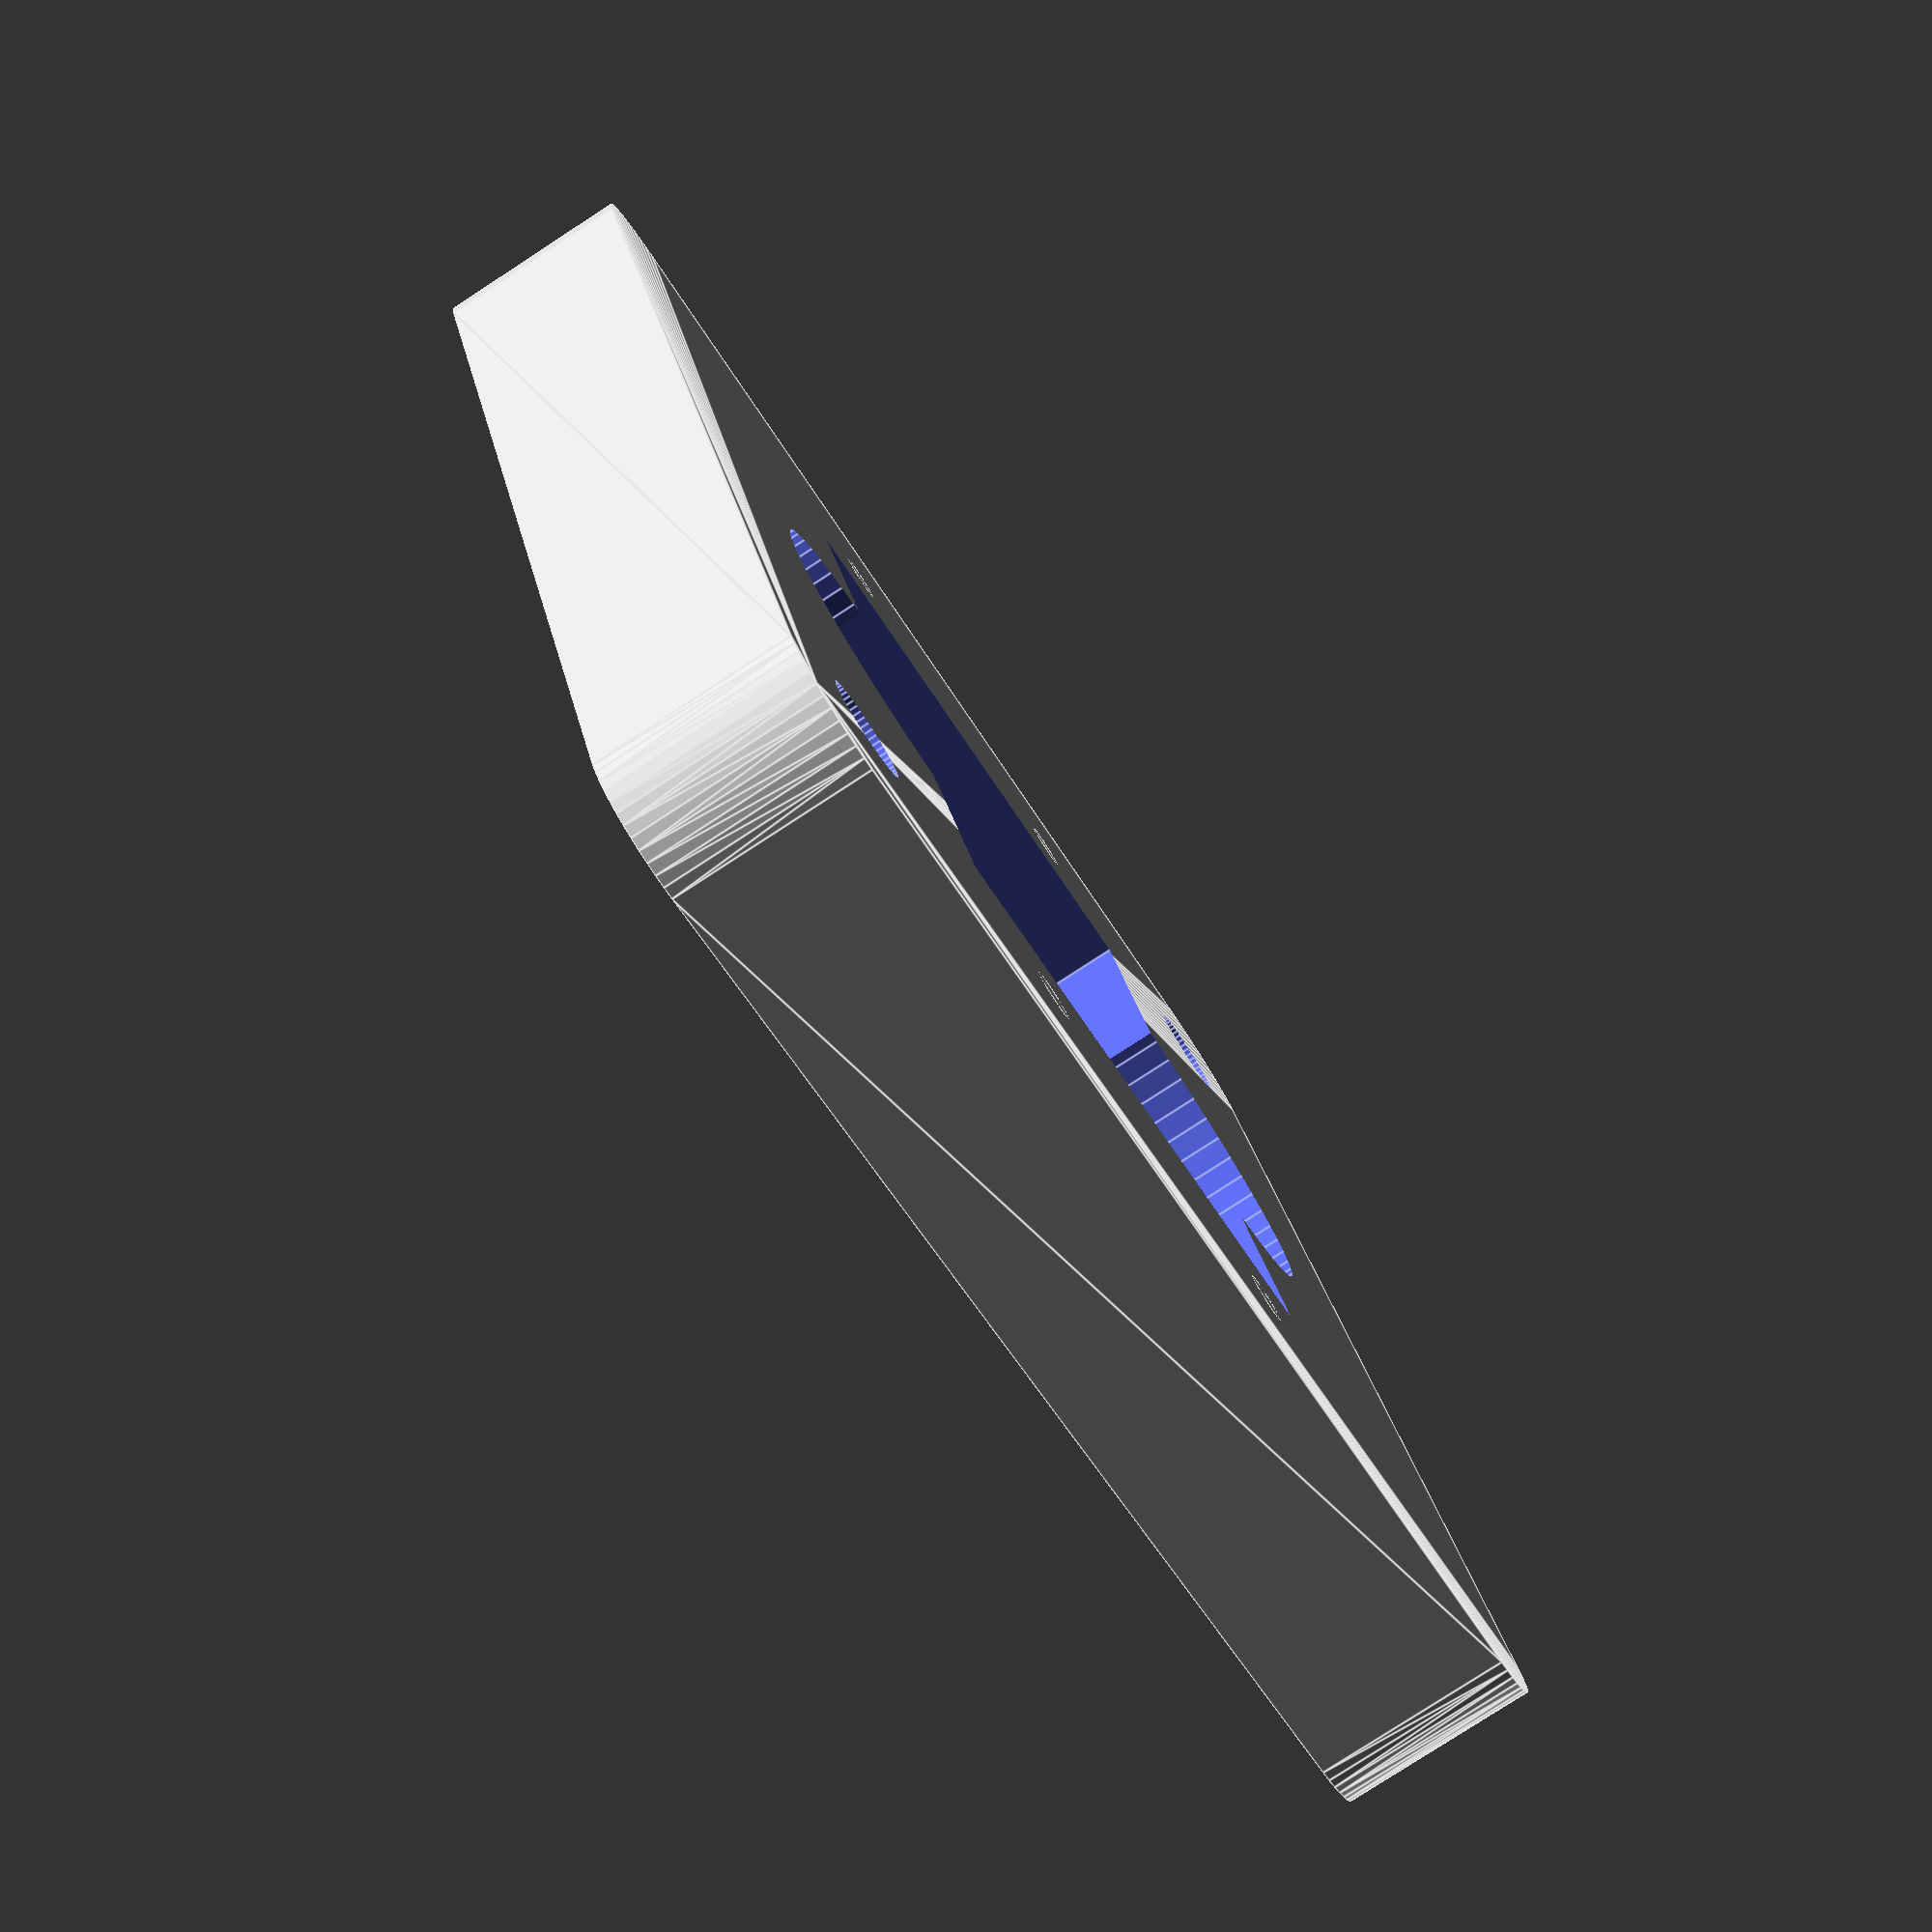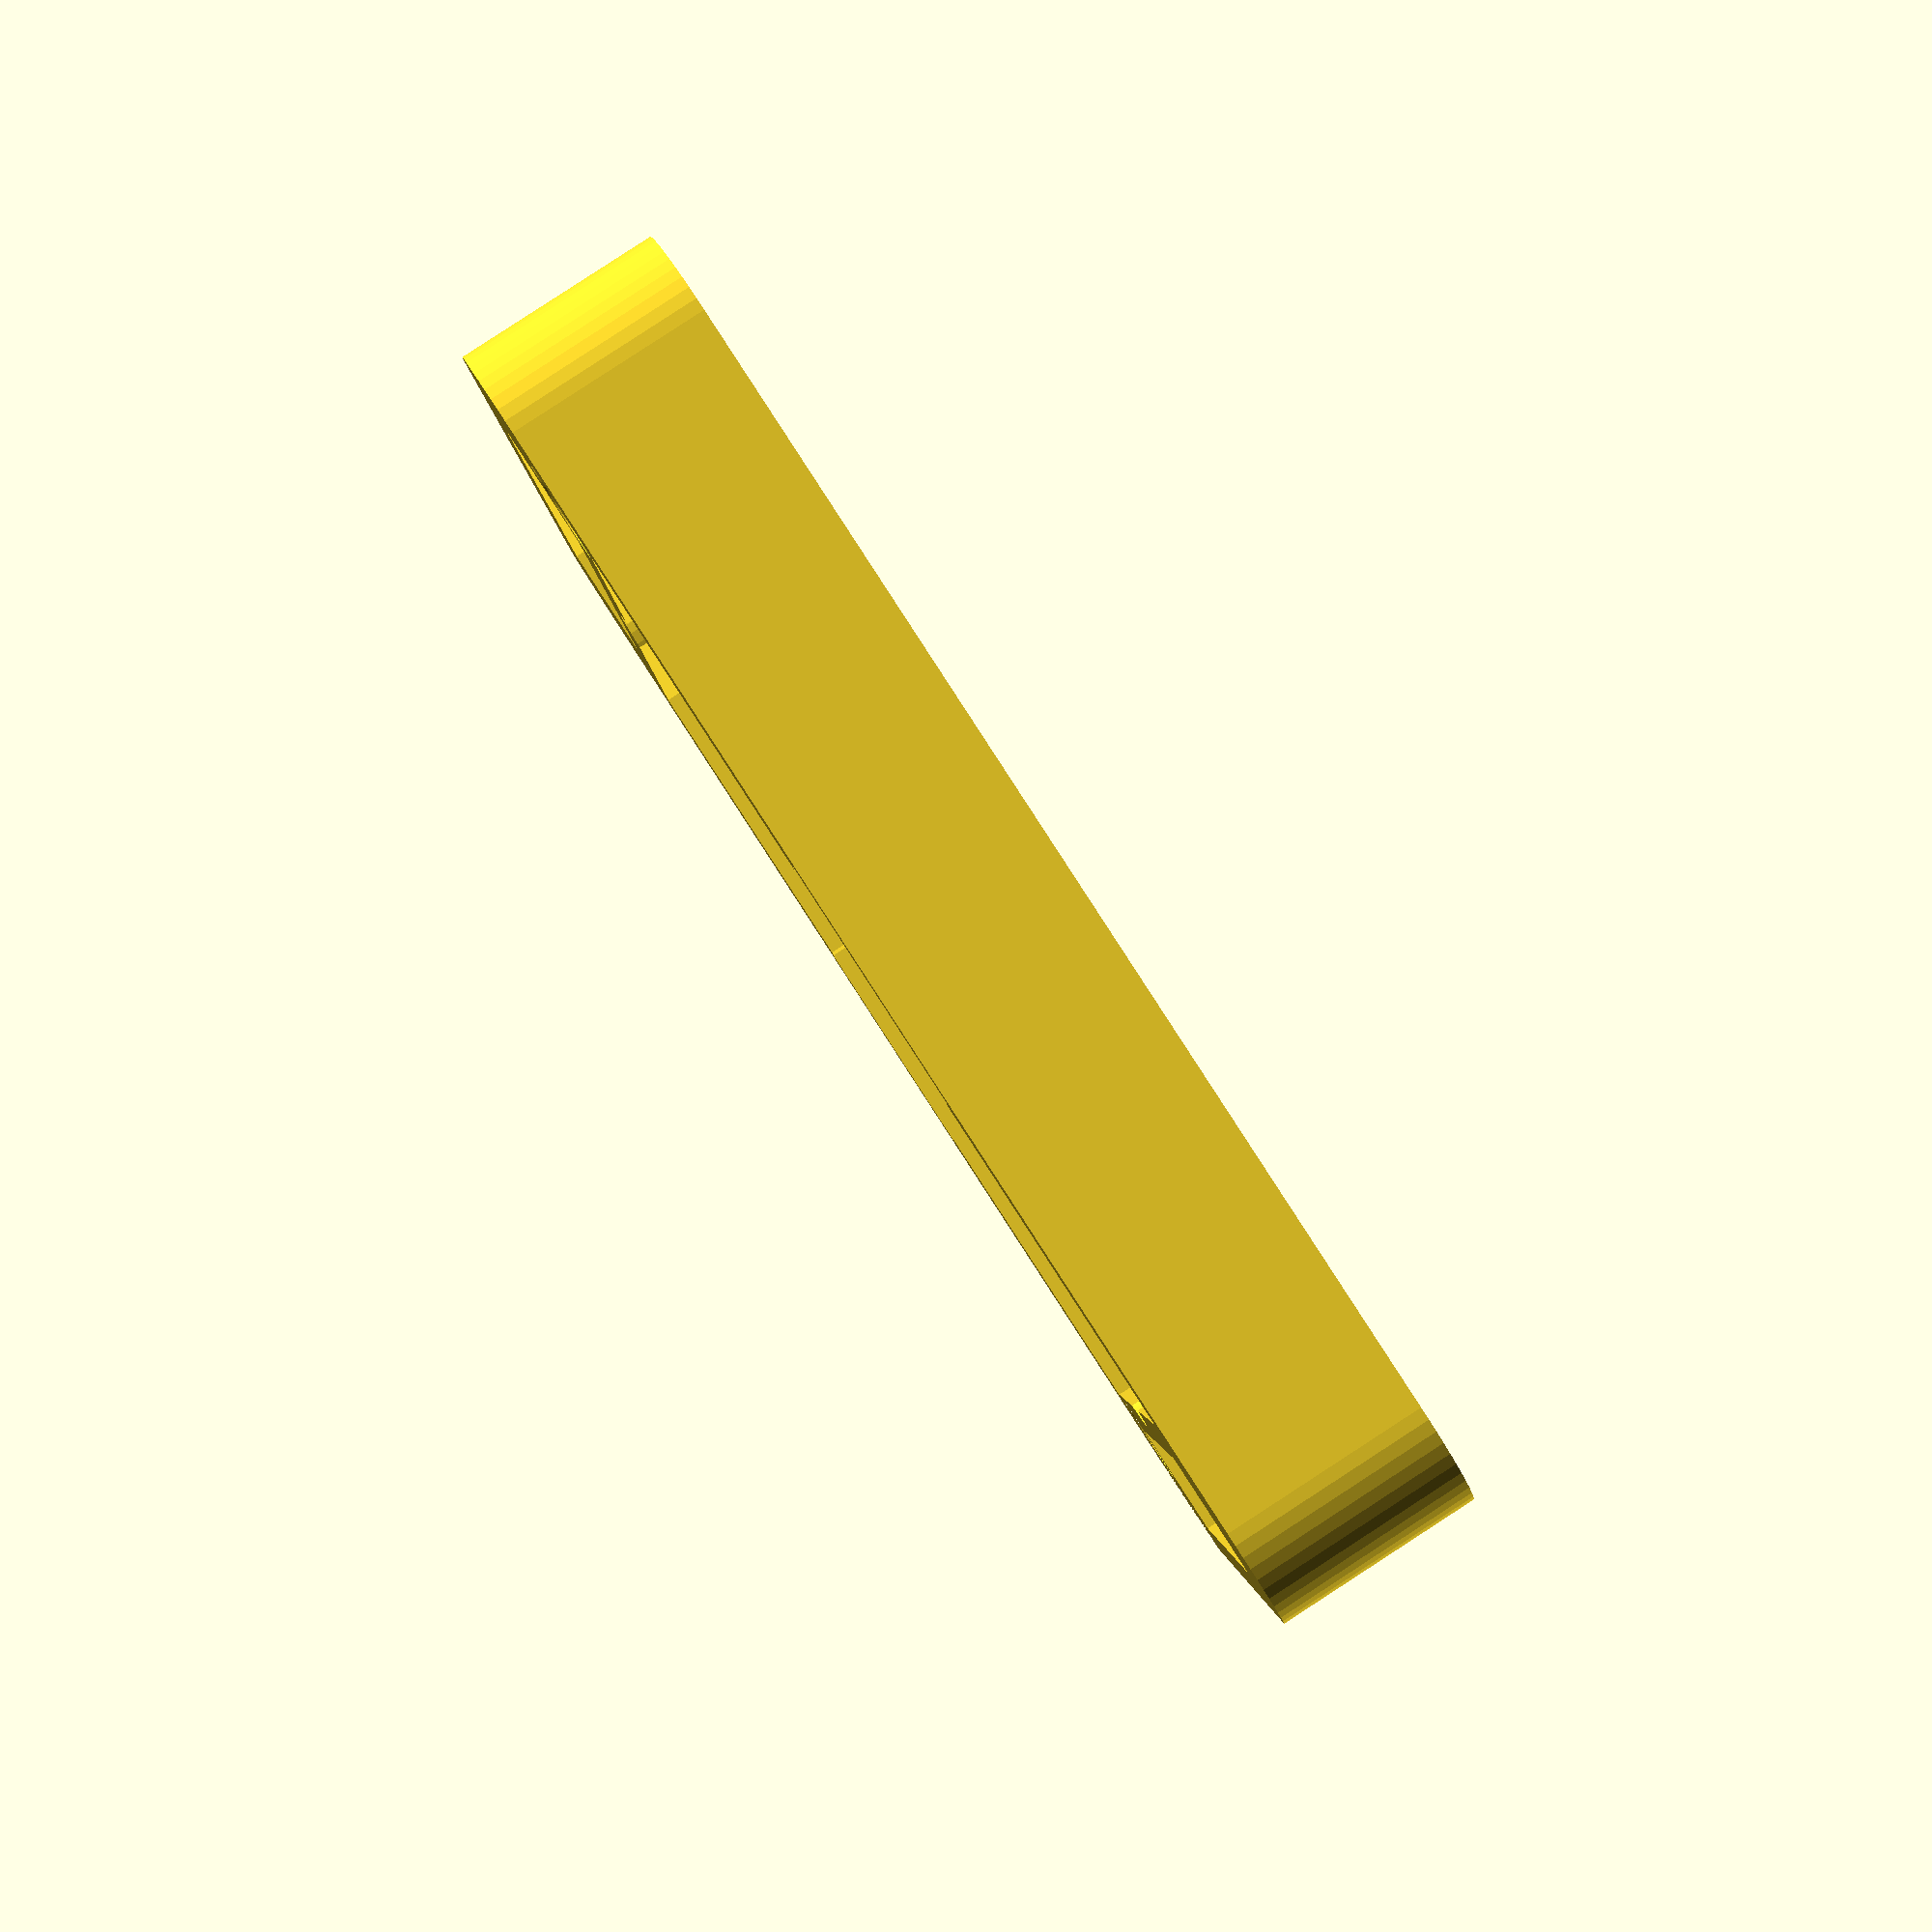
<openscad>
/*
 * 3D model of limiter frame for eMMC BGA socket adapter
 *
 * Written in 2020 by Vladimir Berlev
 *
 * To the extent possible under law, the author(s) have dedicated all copyright
 * and related and neighboring rights to this software to the public domain worldwide.
 * This software is distributed without any warranty.
 *
 * You should have received a copy of the CC0 Public Domain Dedication along
 * with this software. If not, see <http://creativecommons.org/publicdomain/zero/1.0/>.
 */

$fn = 50;

horizontal_size = 26.9;
vertical_size = 4;
plenty = 100;

frame();

module frame() {
  difference() {
    frame_base();
    chip_hole(wx=16, wy=12);
  }
}

module chip_hole(wx, wy) {
  cube([wx, wy, plenty], center=true);
  translate([0,  5.75, -plenty / 2]) cylinder(r=4, h=plenty);
  translate([0, -5.75, -plenty / 2]) cylinder(r=4, h=plenty);
}

module frame_base() {
  difference() {
    rcube();
    screw_holes();
    dent1();
    dent2();
    material_safers();
  }
  anchors();
}

module rcube() {
  r = 2;
  d = horizontal_size / 2 - r;
  h = vertical_size;
  
  hull() {
    translate([ d,  d, 0]) cylinder(r=r, h=h);
    translate([ d, -d, 0]) cylinder(r=r, h=h);
    translate([-d,  d, 0]) cylinder(r=r, h=h);
    translate([-d, -d, 0]) cylinder(r=r, h=h);
  }
}

module screw_holes() {
  dx = horizontal_size / 2 - 3.5;
  dy = horizontal_size / 2 - 3;
  translate([ dx,  dy, -plenty / 2]) cylinder(r=1, h=plenty);
  translate([-dx, -dy, -plenty / 2]) cylinder(r=1, h=plenty);
}

module dent1() {
  dx = 22.02;
  dy = 18.6;
  translate([-dx / 2, -dy / 2, 2.2]) cube([dx, dy, 10]);
}

module dent2() {
  dx = 24;
  dy = 5;
  translate([-dx / 2, -dy / 2, 1.6]) cube([dx, dy, 10]);
}

module anchors() {
  dx = (18.93 + 1) / 2;
  dy = (6.95  + 1) / 2;
  h = 3.2;
  r = 0.5;
  translate([ dx,  dy, 0]) cylinder(r=r, h=h);
  translate([ dx, -dy, 0]) cylinder(r=r, h=h);
  translate([-dx,  dy, 0]) cylinder(r=r, h=h);
  translate([-dx, -dy, 0]) cylinder(r=r, h=h);
}

module material_safers() {
  wy = 2.5;
  wx = horizontal_size - 11;
  dy = horizontal_size / 2 - wy - 0.8;
  translate([-wx / 2, dy, 1]) cube([wx, wy, plenty]);
  translate([-wx / 2, -dy - wy, 1]) cube([wx, wy, plenty]);
}
</openscad>
<views>
elev=260.6 azim=110.8 roll=57.0 proj=p view=edges
elev=273.4 azim=89.7 roll=57.0 proj=p view=solid
</views>
